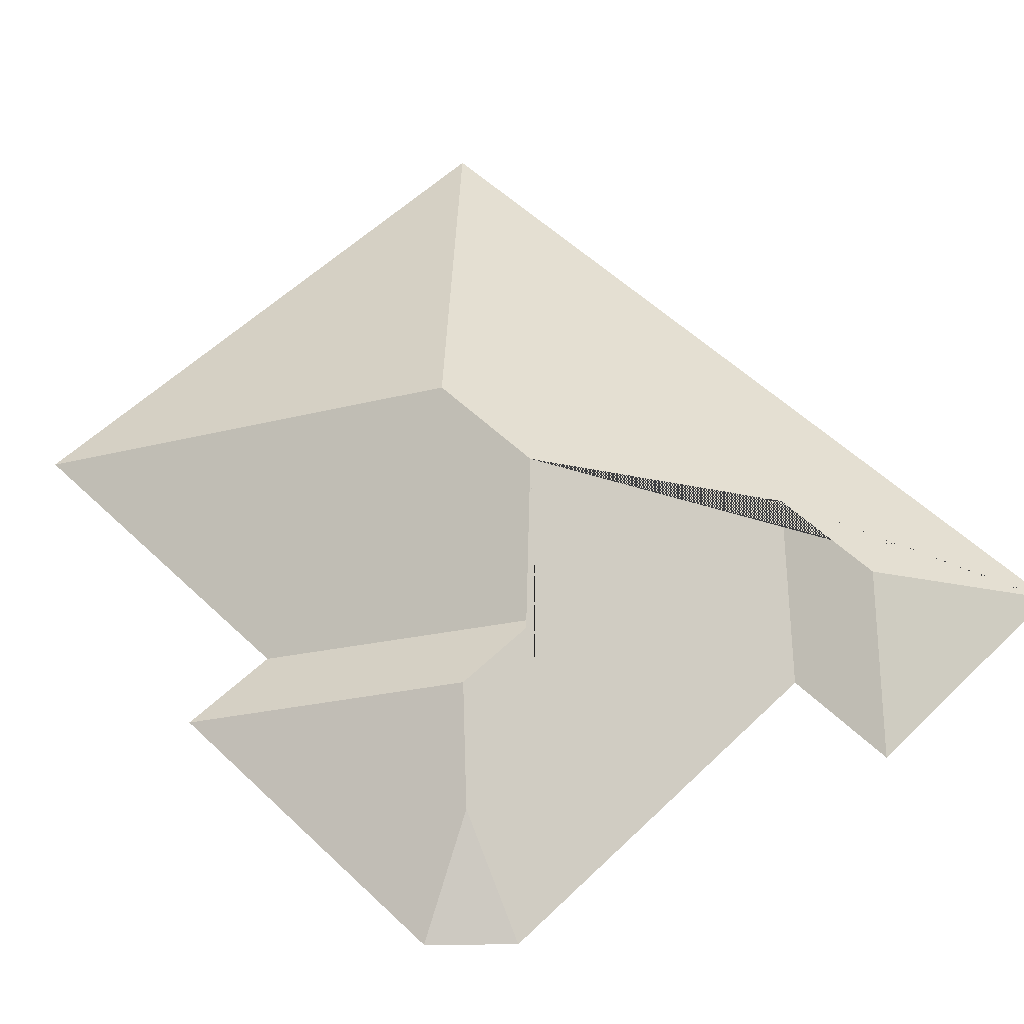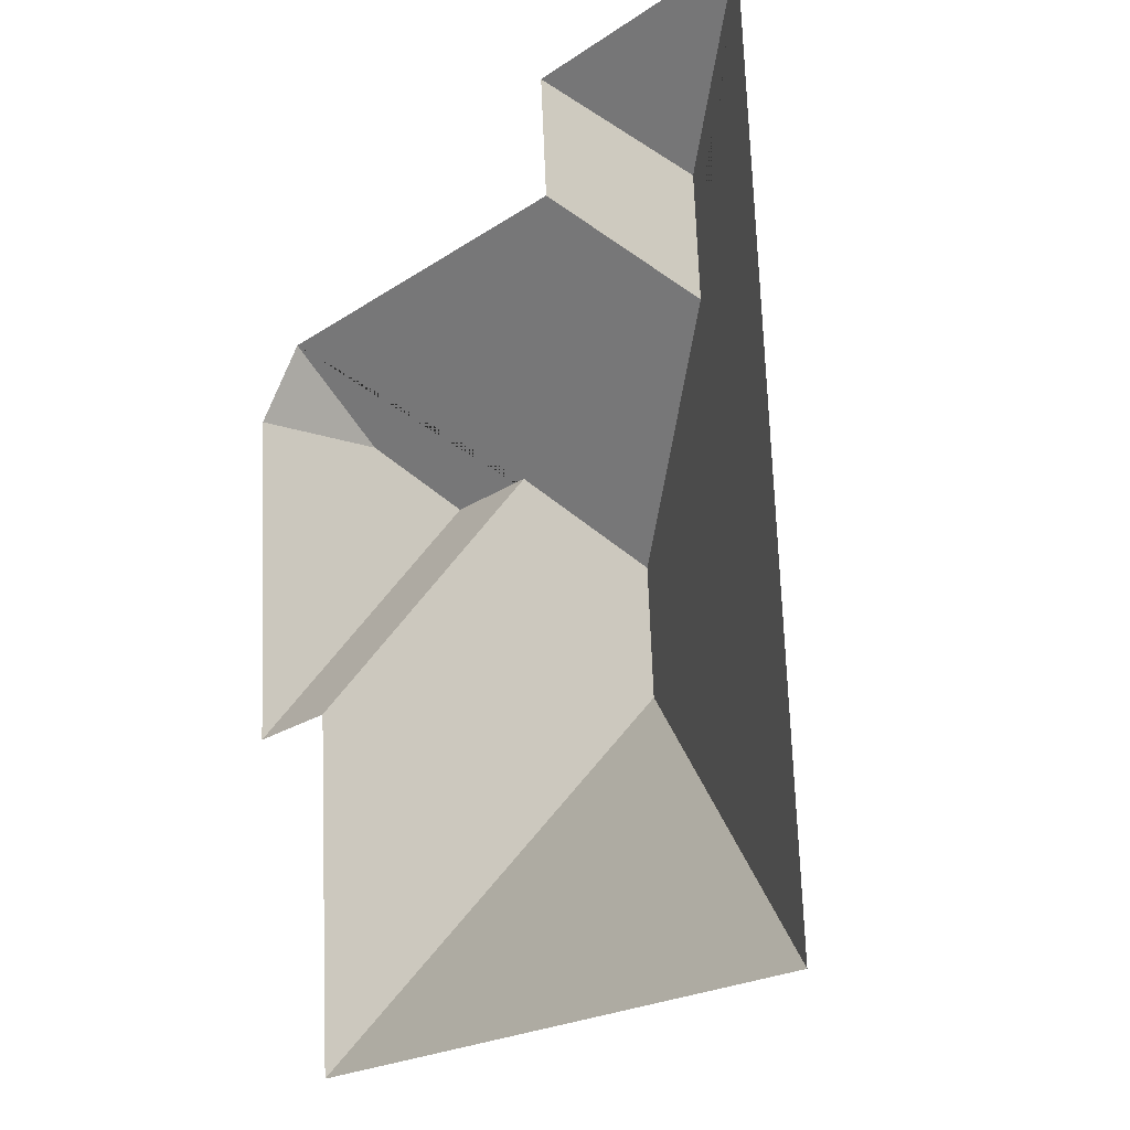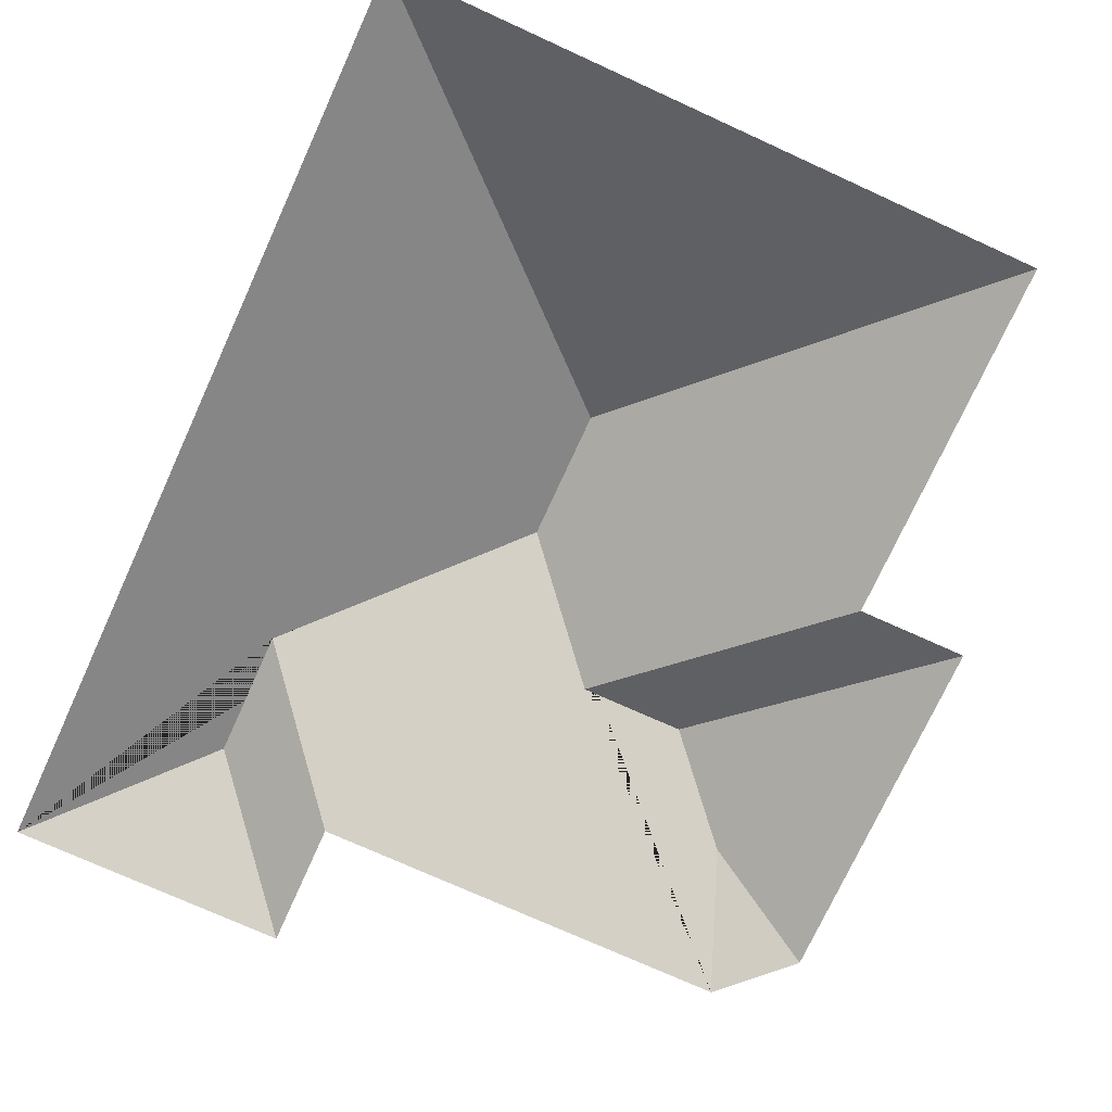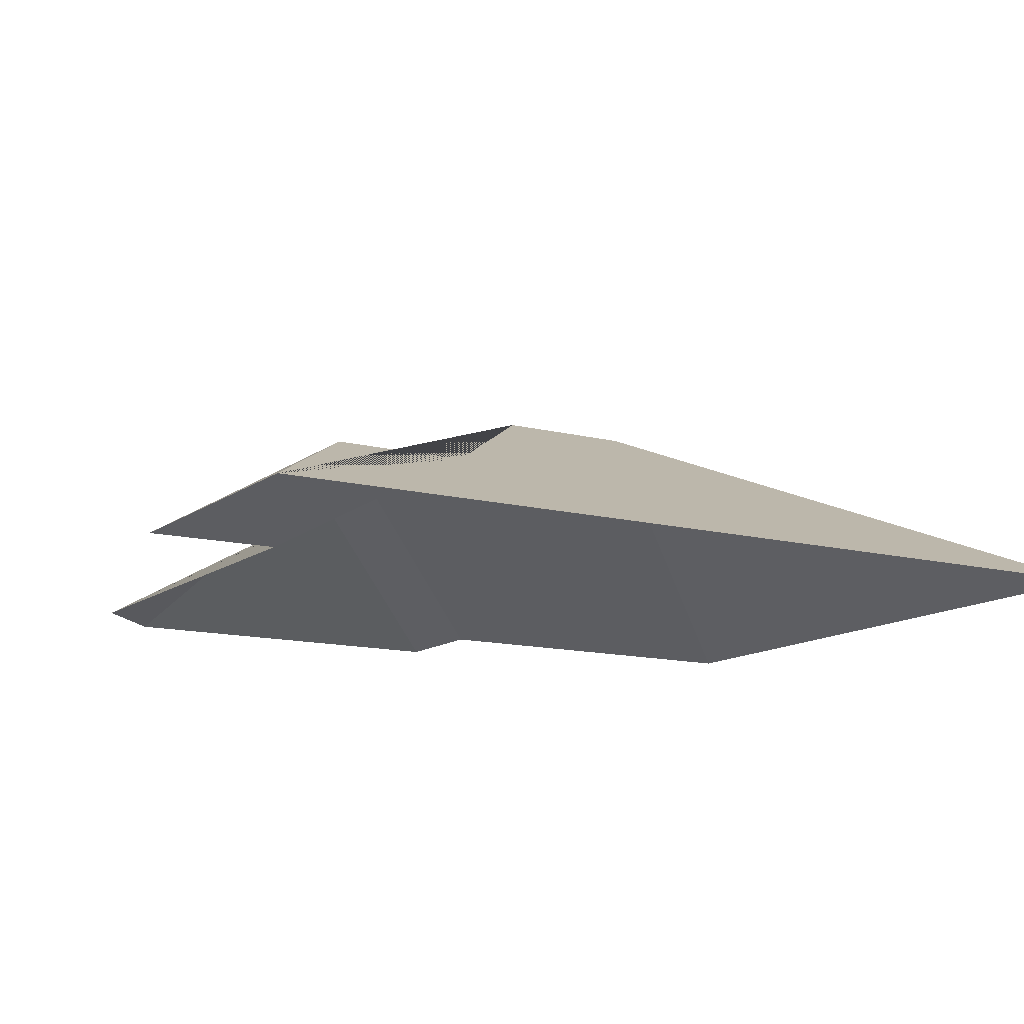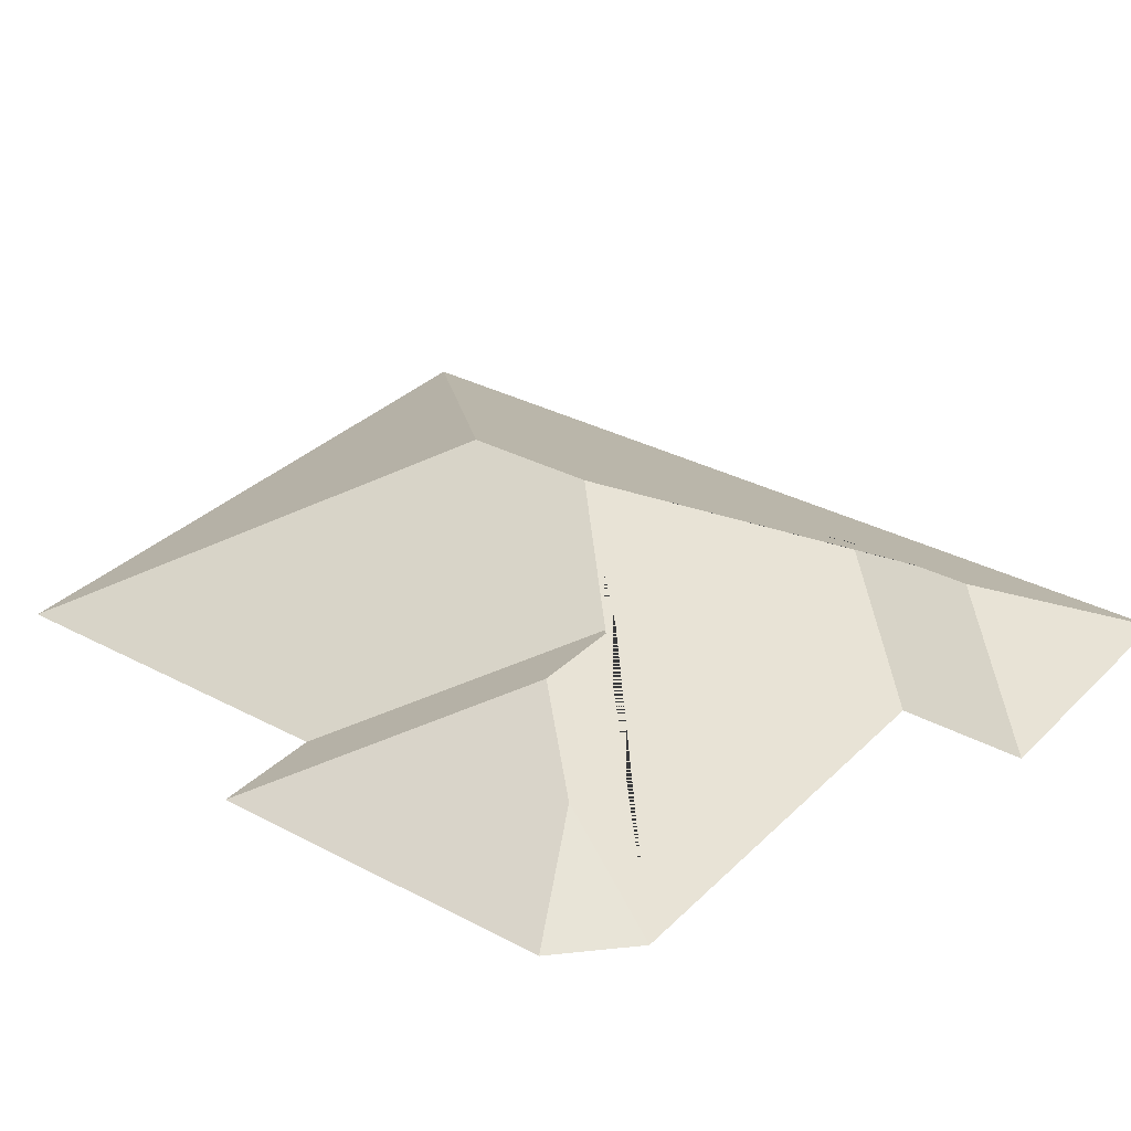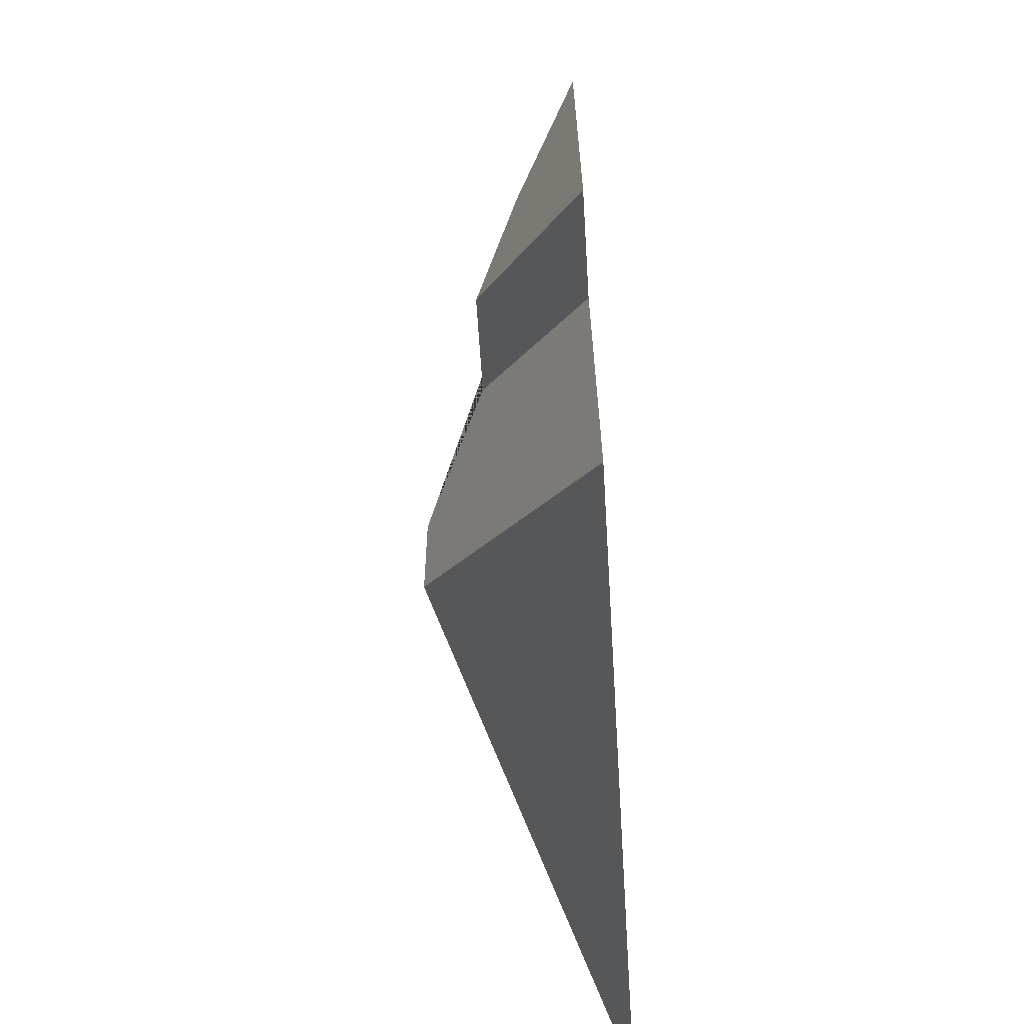
<metadata>
{"format":"obj","ext":"obj","renderer":"f3d","projection":"perspective","resolution":1024,"background":"white","views":[{"elev":56.0,"azim":-48.6,"up":"+Y"},{"elev":-16.8,"azim":50.1,"up":"+Z"},{"elev":-73.4,"azim":152.1,"up":"+Y"},{"elev":-12.6,"azim":55.5,"up":"+Y"},{"elev":32.3,"azim":-56.7,"up":"+Y"},{"elev":-66.2,"azim":-86.4,"up":"+Z"}]}
</metadata>
<code>
o CG10_500_045065_0009_roof
v 323.5 75 -367.8
v 74.28 75 -382.2
v 179.1 145 -246.9
v 23.93 75 -246.1
v 66 75 -243.4
v 176.1 145 -196.3
v 92.7 119.9 -157.7
v 133.1 119.9 -155.3
v 250.5 104.9 -122.4
v 59.91 101.1 -127
v 16.01 75 -109.7
v 247.5 105 -73.21
v 39.95 75 -82.88
v 200.9 75 -73.39
v 197.7 75 -24.9
v 303.2 75 -18.79
v 323.5 0 -367.8
v 74.28 0 -382.2
v 66 0 -243.4
v 23.93 0 -246.1
v 16.01 0 -109.7
v 39.95 0 -82.88
v 200.9 0 -73.39
v 197.7 0 -24.9
v 303.2 0 -18.79
f 14 9 12 15
f 15 12 16
f 11 10 13
f 13 10 7 8 6 9 14
f 11 10 7 4
f 4 5 8 7
f 5 2 3 6 8
f 2 3 1
f 16 1 3 6 9 12

</code>
